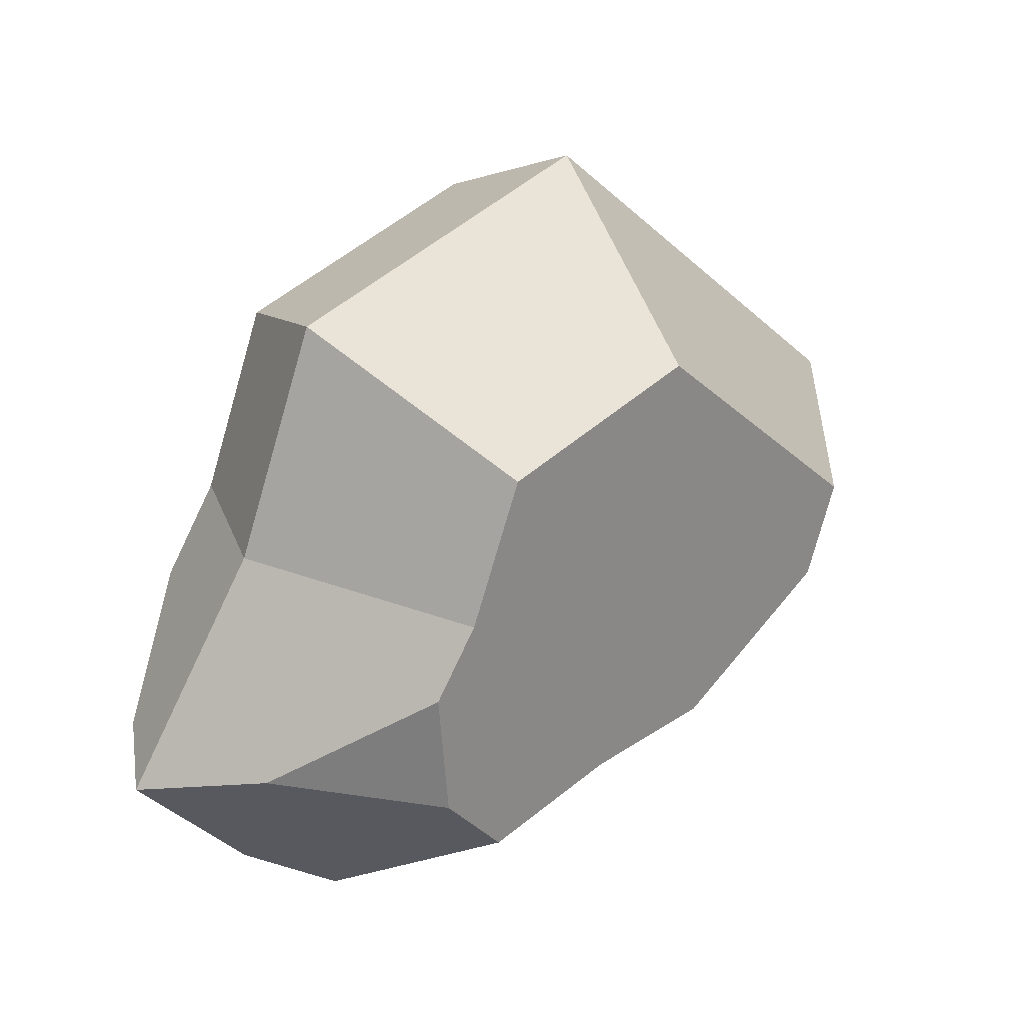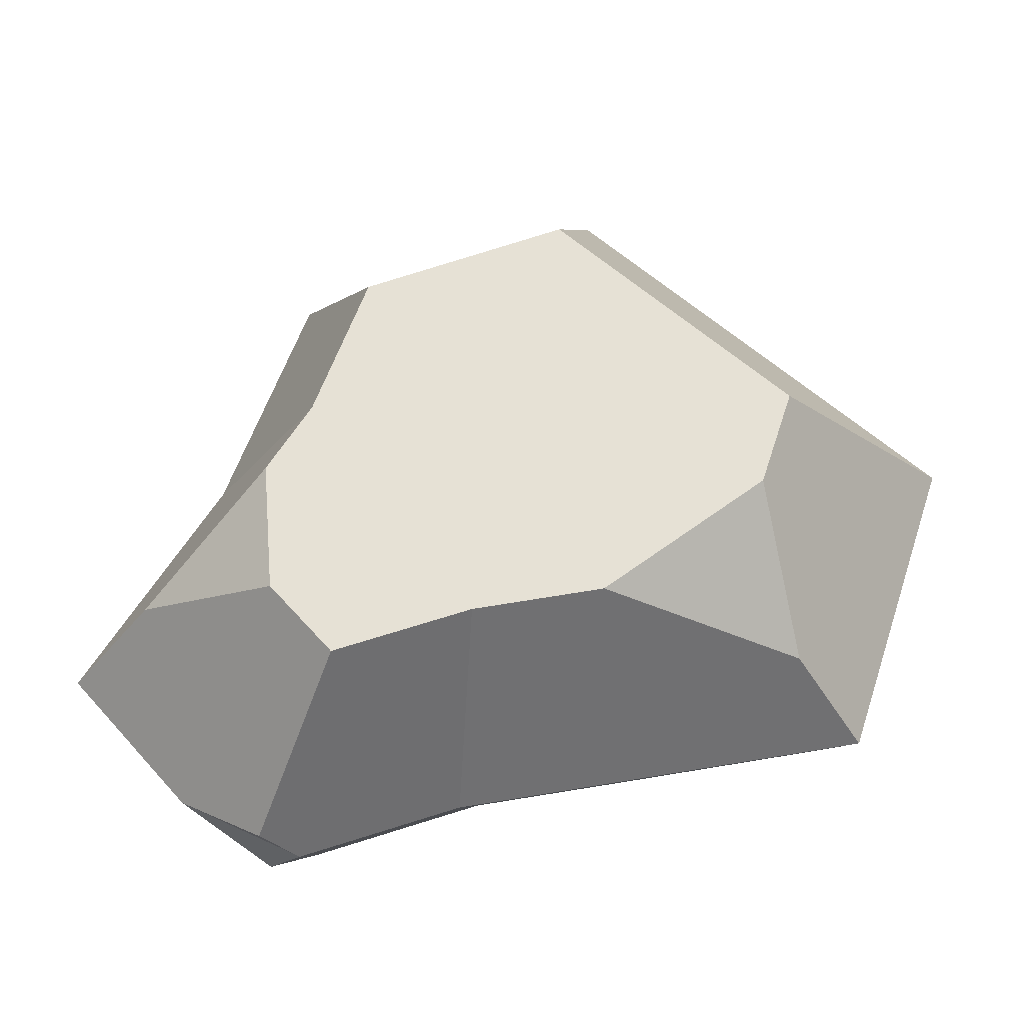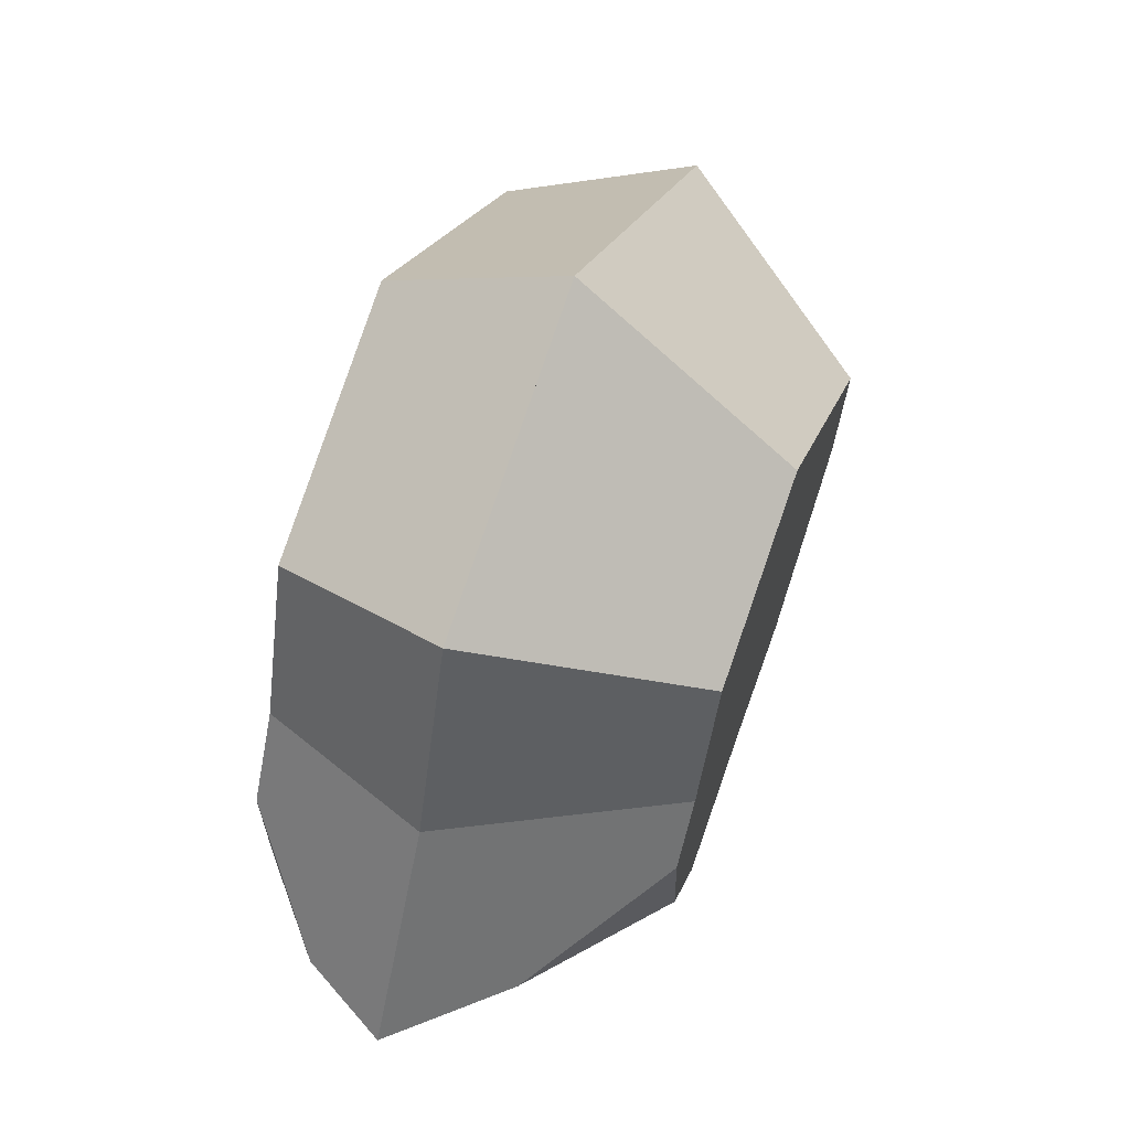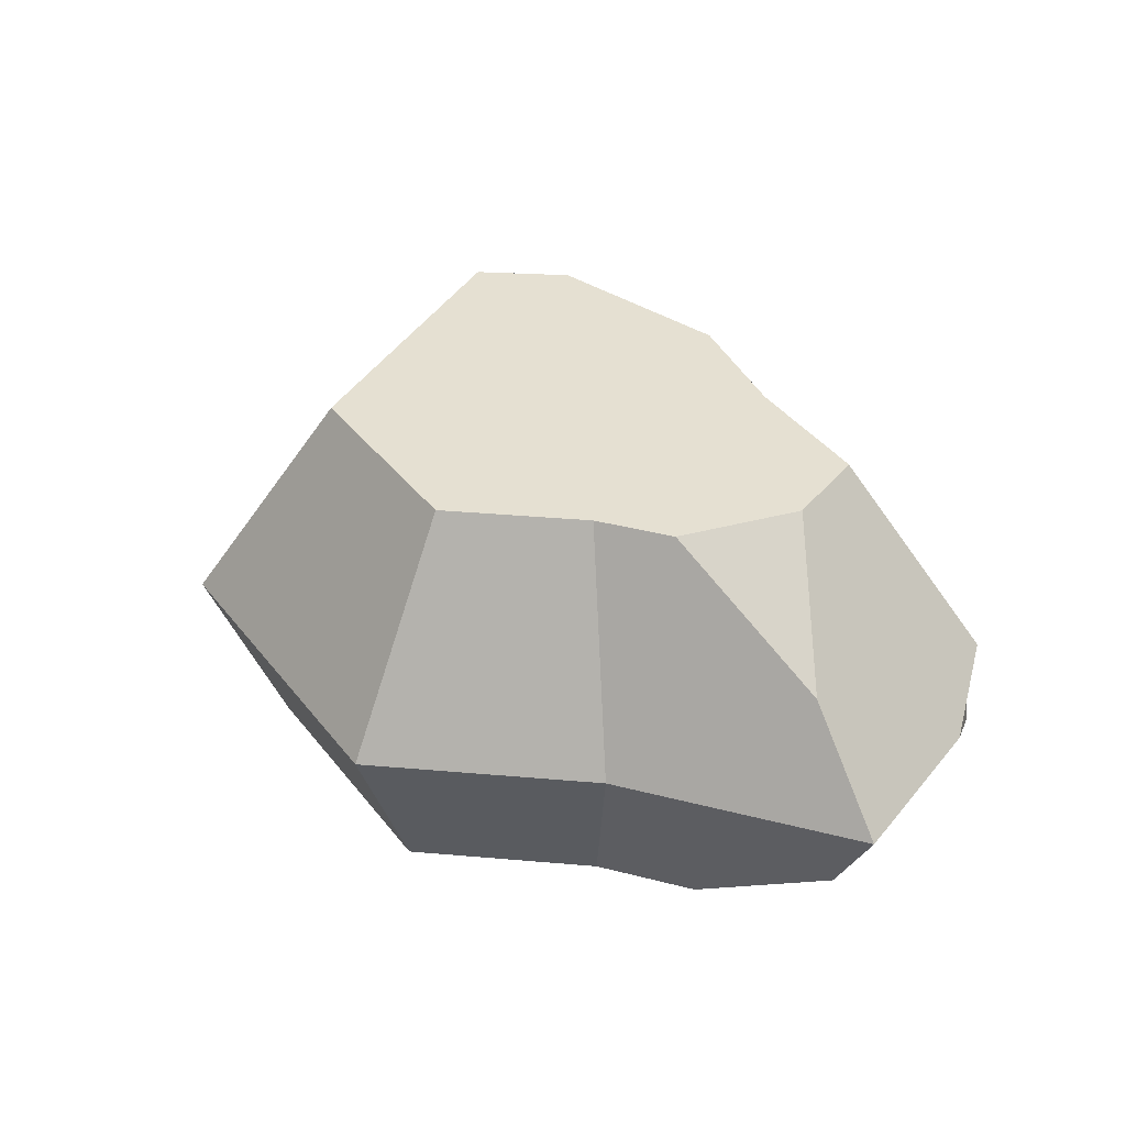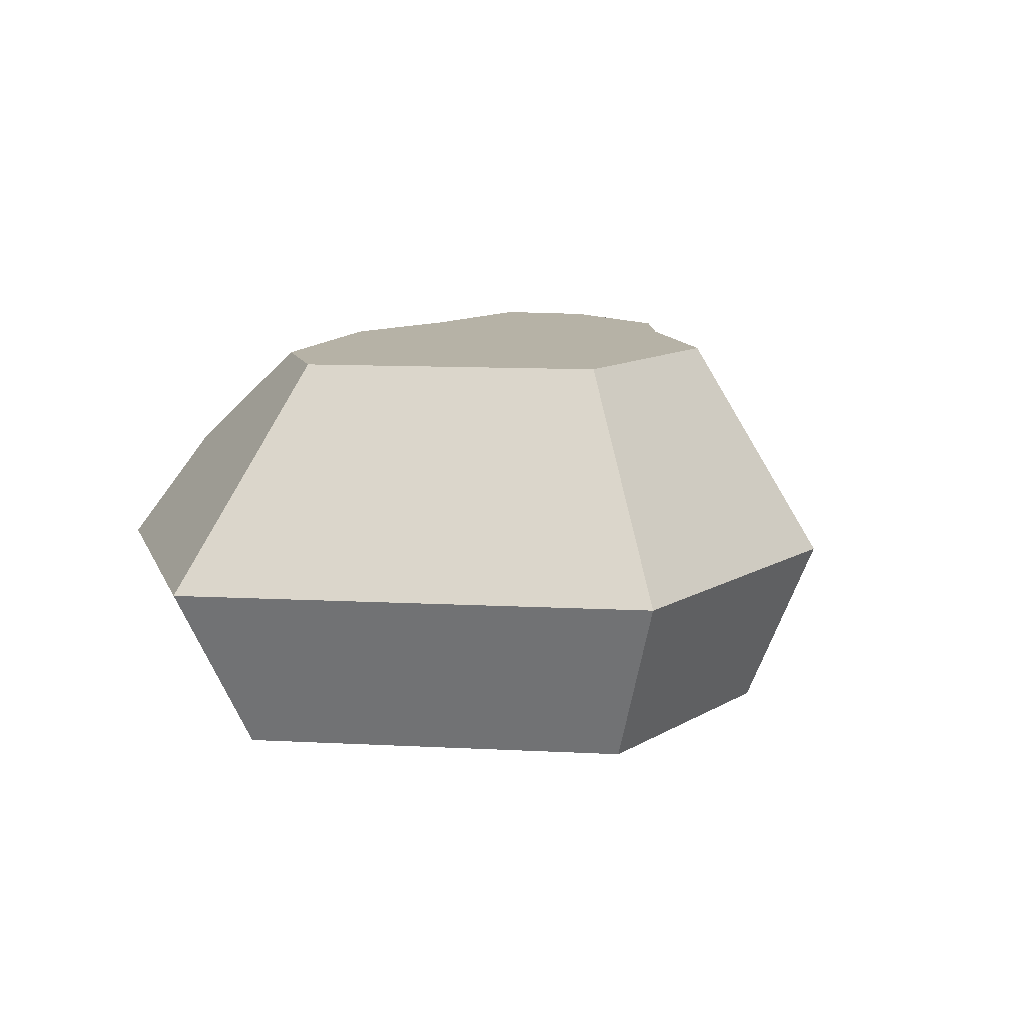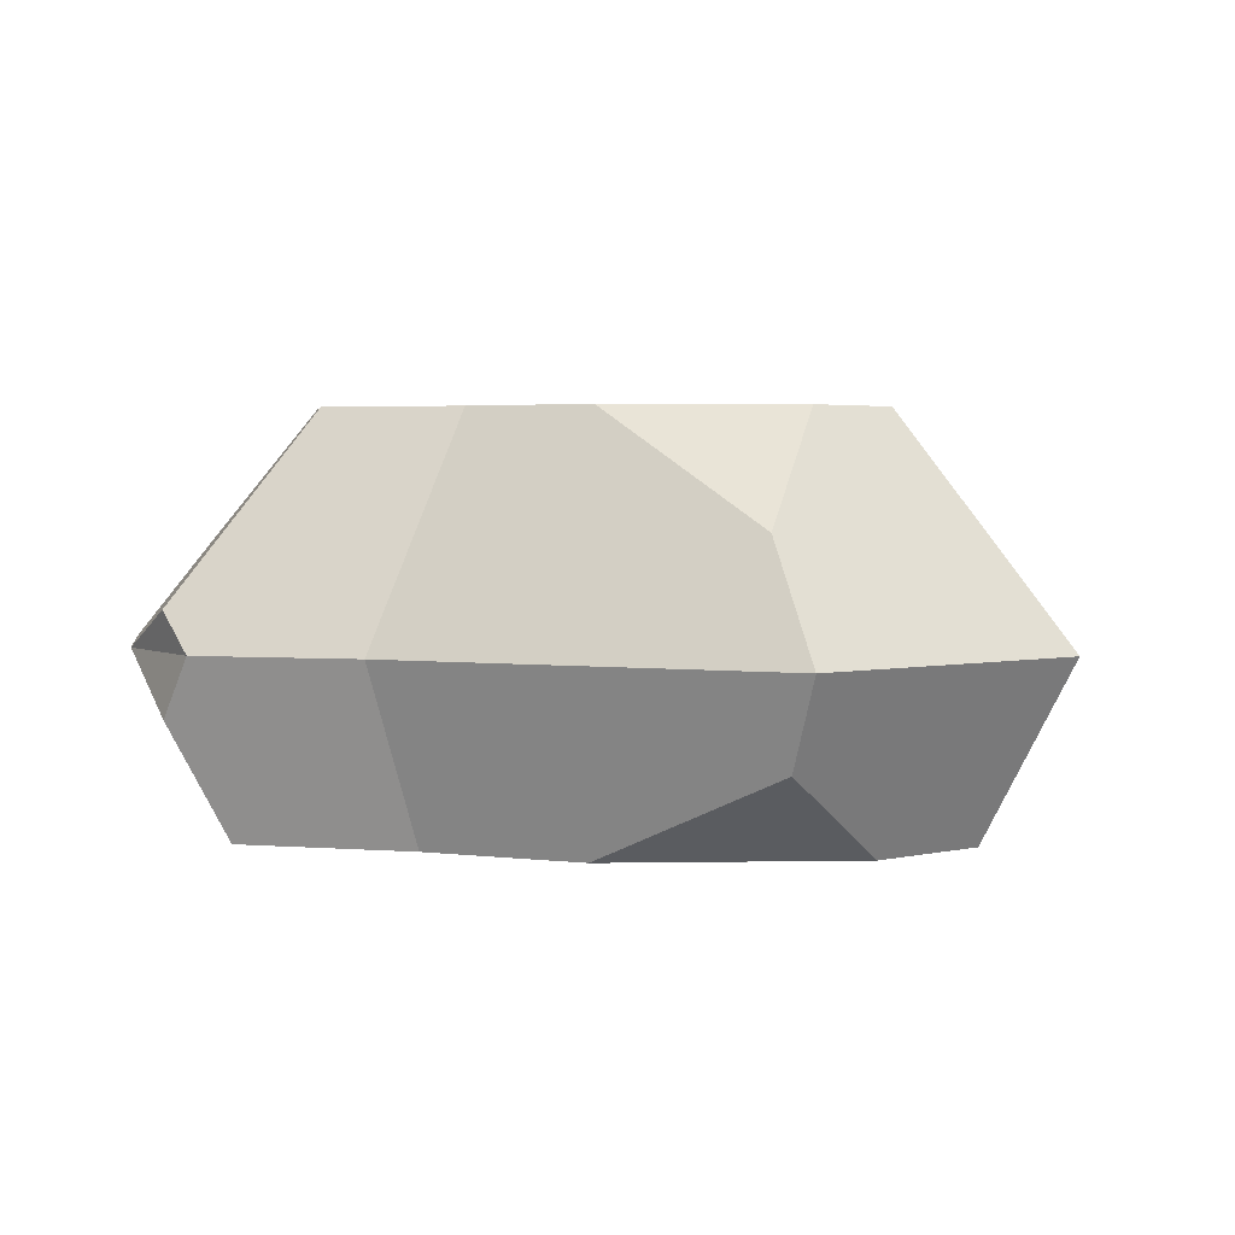
<metadata>
{"format":"obj","ext":"obj","renderer":"f3d","projection":"perspective","resolution":1024,"background":"white","views":[{"elev":27.6,"azim":143.2,"up":"+Z"},{"elev":-26.6,"azim":-178.6,"up":"+Z"},{"elev":63.8,"azim":110.3,"up":"+Z"},{"elev":37.6,"azim":75.9,"up":"+Y"},{"elev":12.2,"azim":-34.7,"up":"+Y"},{"elev":3.0,"azim":-147.3,"up":"+Y"}]}
</metadata>
<code>
g rock_largeF
v -0.4382 0 0.04343
v -0.5477 0.2111 0.0569
v -0.08402 0 0.3575
v -0.105 0.2111 0.4495
v 0.3018 0.1389 -0.4389
v 0.2592 0 -0.3784
v 0.405 0.2111 -0.3798
v 0.5477 0.2111 -0.2204
v 0.3708 0 -0.2537
v 0.493 0.1055 -0.1994
v 0.3792 0.2111 0.04446
v 0.3708 0 -0.07245
v 0.3034 0 0.03348
v -0.1449 0 -0.2814
v 0.05175 0 -0.3129
v -0.3842 0.1055 -0.2798
v 0.06469 0.2111 -0.3886
v -0.4269 0.2111 -0.3098
v 0.2577 0.2111 -0.4495
v 0.03986 0.479 -0.2434
v 0.3018 0.2588 -0.4389
v 0.1996 0.479 -0.2939
v -0.3899 0 -0.1032
v -0.345 0.345 -0.2523
v -0.3003 0.479 -0.08192
v -0.3375 0.479 0.03105
v -0.1116 0.479 -0.2192
v 0.4426 0.345 -0.1801
v 0.2856 0.479 -0.0582
v 0.273 0.479 -0.2119
v 0.2218 0 0.2526
v 0.2772 0.2111 0.3183
v 0.2337 0.479 0.02339
v 0.1708 0.479 0.1921
v -0.06471 0.479 0.273
f 3 2 1
f 2 3 4
f 7 6 5
f 6 7 8
f 6 8 9
f 9 8 10
f 11 10 8
f 10 11 12
f 12 11 13
f 16 15 14
f 15 16 17
f 17 16 18
f 20 19 17
f 19 20 21
f 21 20 22
f 23 16 14
f 2 24 18
f 24 2 25
f 25 2 26
f 24 25 27
f 17 6 15
f 6 17 5
f 5 17 19
f 30 29 28
f 11 31 13
f 31 11 32
f 34 11 33
f 11 34 32
f 35 2 4
f 2 35 26
f 34 4 32
f 4 34 35
f 21 7 19
f 7 28 8
f 28 7 30
f 30 7 21
f 30 21 22
f 24 17 18
f 17 24 20
f 20 24 27
f 7 5 19
f 9 10 12
f 16 2 18
f 2 16 23
f 2 23 1
f 28 11 8
f 11 28 29
f 11 29 33
f 32 3 31
f 3 32 4
f 13 9 12
f 9 13 6
f 6 13 31
f 6 31 15
f 15 31 3
f 15 3 14
f 14 3 1
f 14 1 23
f 30 33 29
f 33 30 22
f 33 22 34
f 34 22 20
f 34 20 35
f 35 20 27
f 35 27 26
f 26 27 25
f 7 11 8
f 11 7 19
f 11 19 32
f 32 19 4
f 4 19 17
f 4 17 18
f 4 18 2

</code>
